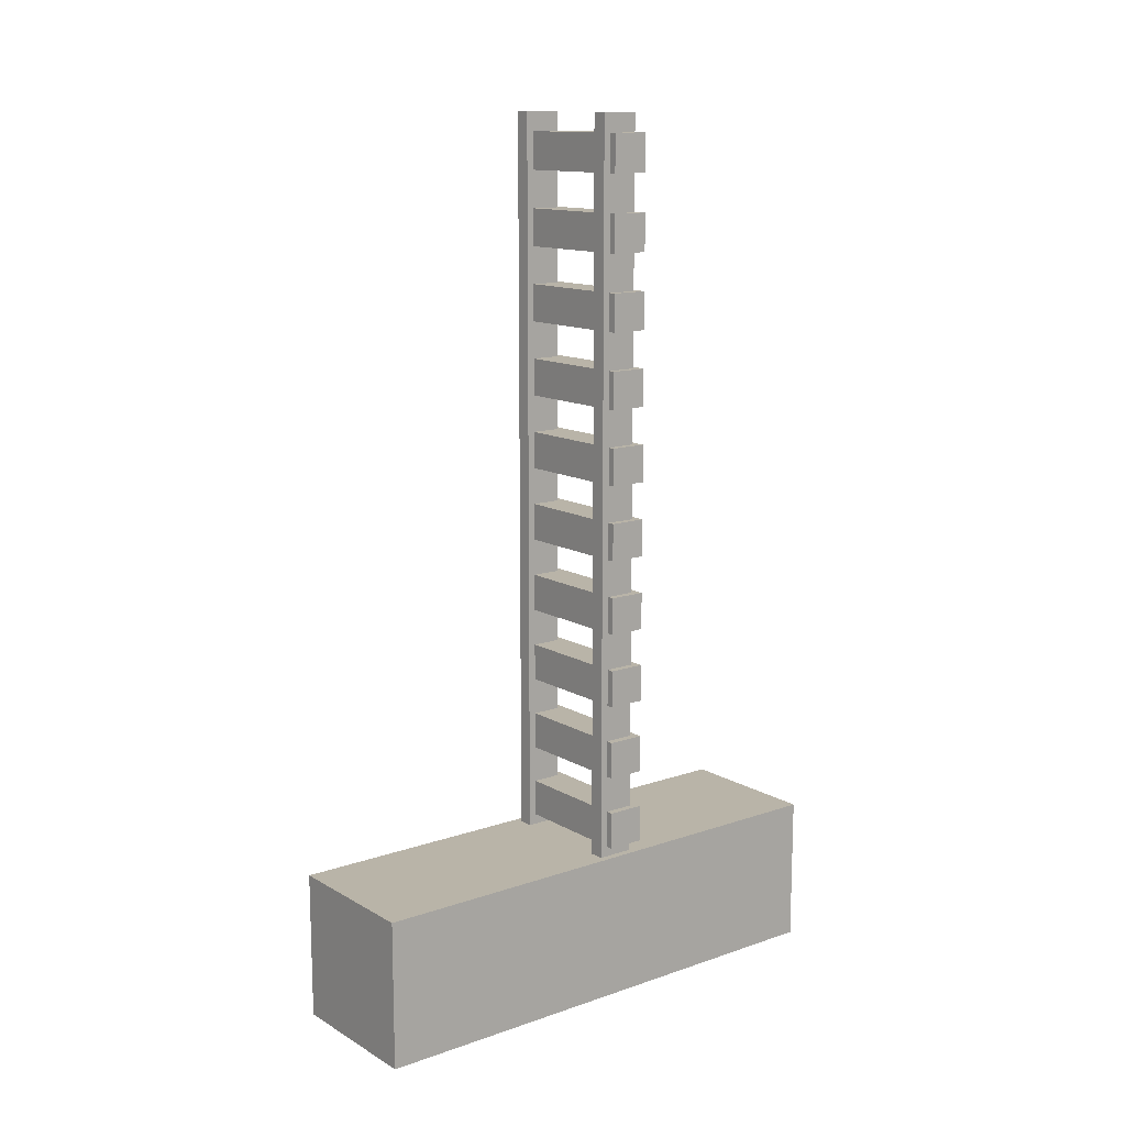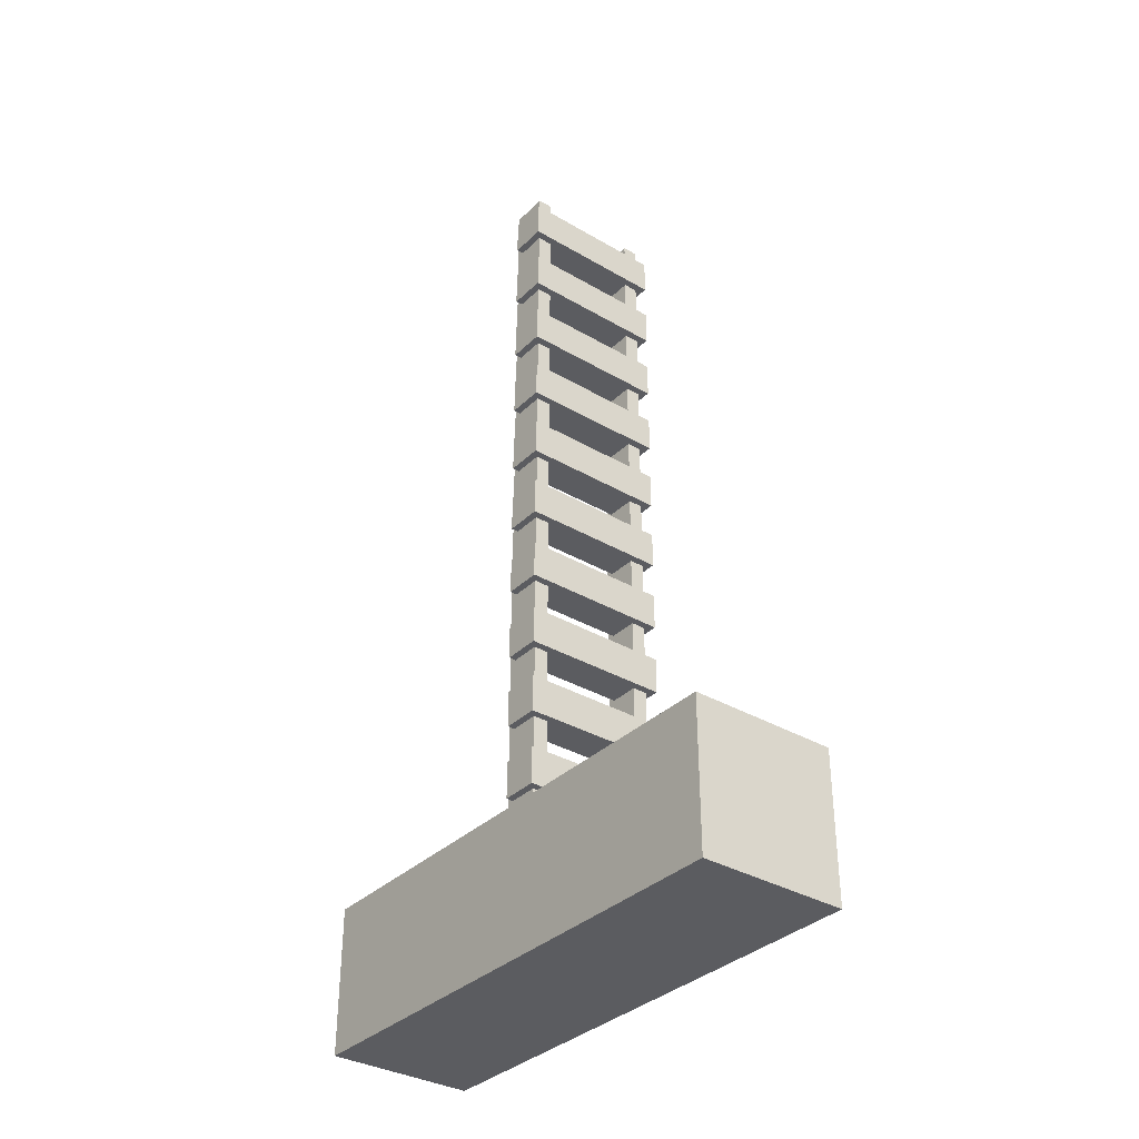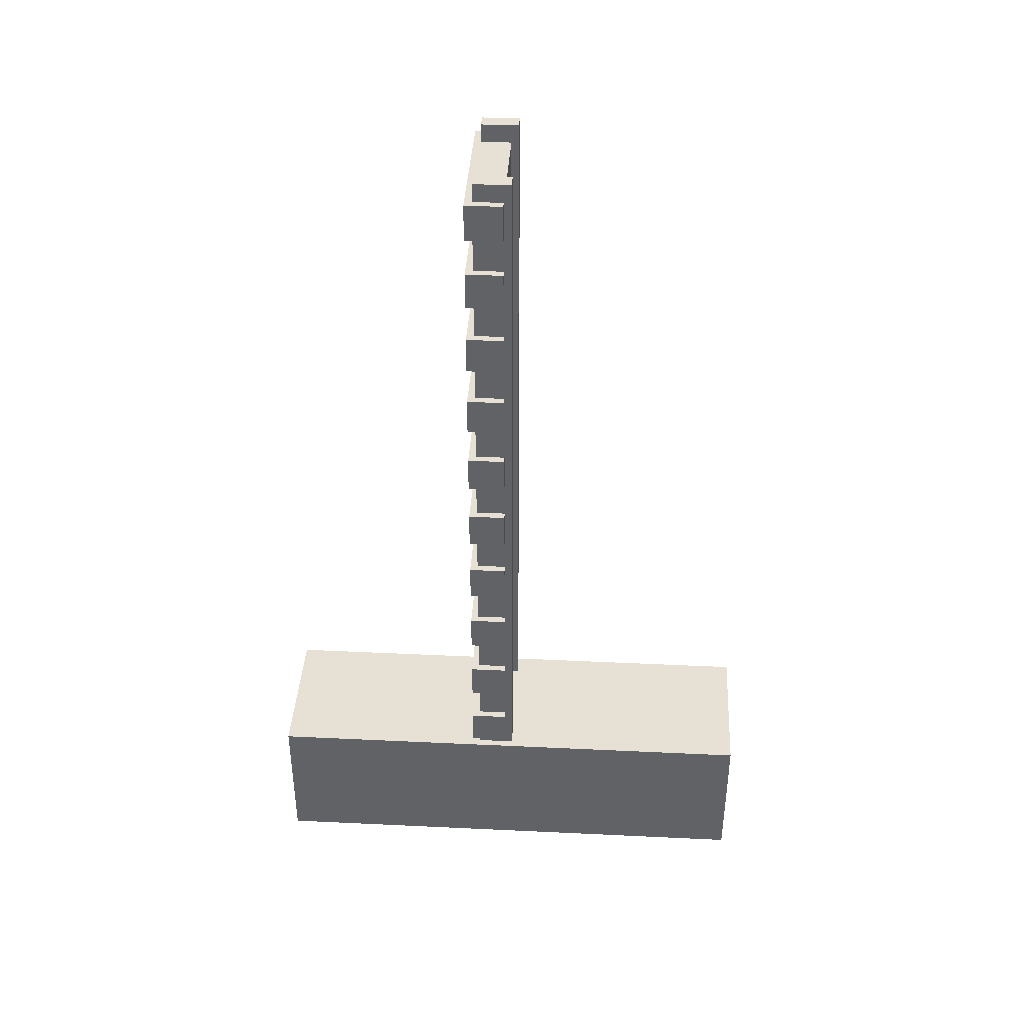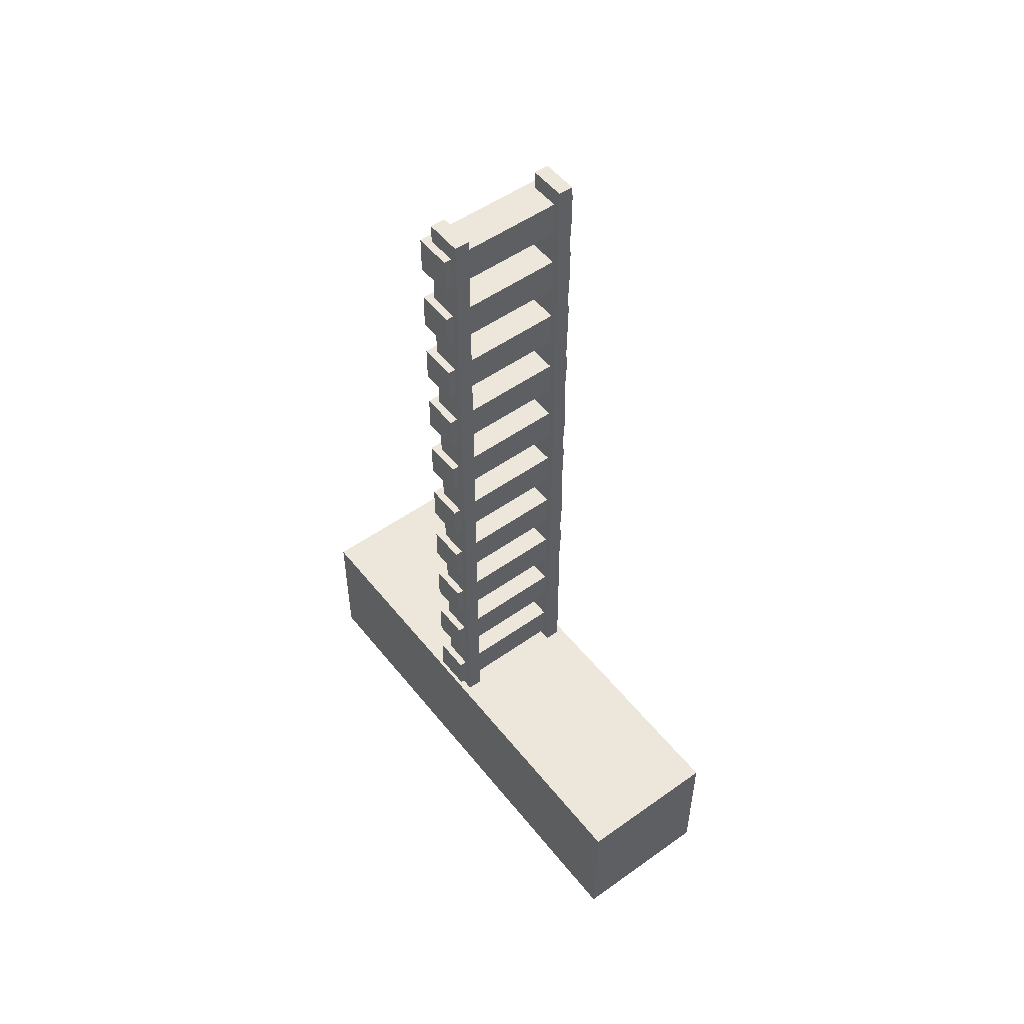
<metadata>
{"format":"obj","ext":"obj","renderer":"f3d","projection":"perspective","resolution":1024,"background":"white","views":[{"elev":13.1,"azim":-128.0,"up":"+Z"},{"elev":-34.7,"azim":-38.1,"up":"+Z"},{"elev":39.0,"azim":93.4,"up":"+Z"},{"elev":52.3,"azim":142.6,"up":"+Z"}]}
</metadata>
<code>
v -0.65 0.275 2.75
v -0.65 0.025 -2.25
v -0.65 0.025 2.75
v -0.65 0.275 -2.25
v -0.55 0.025 -2.25
v -0.65 0.025 -2.25
v -0.55 0.275 -2.25
v -0.55 0.025 2.75
v -0.55 0.025 -2.25
v -0.55 0.275 2.75
v -0.65 0.025 2.75
v -0.55 0.025 2.75
v -0.55 0.025 -2.25
v -0.65 0.025 2.75
v -0.65 0.025 -2.25
v -0.65 0.275 -2.25
v -0.55 0.275 2.75
v -0.55 0.275 -2.25
v -0.65 0.275 2.75
v -0.65 0.275 -2.25
v -0.65 0.025 -2.25
v -0.65 0.275 -2.25
v -0.55 0.275 -2.25
v -0.55 0.025 -2.25
v -0.55 0.275 -2.25
v -0.55 0.275 2.75
v -0.55 0.025 2.75
v -0.55 0.275 2.75
v -0.65 0.275 2.75
v -0.65 0.025 2.75
v -0.55 0.025 -2.25
v -0.55 0.025 2.75
v -0.65 0.025 2.75
v -0.65 0.275 -2.25
v -0.65 0.275 2.75
v -0.55 0.275 2.75
v -1.5 2 -2.196
v -1.5 -1.5 -3.196
v -1.5 -1.5 -2.196
v -1.5 2 -3.196
v -0.5 -1.5 -3.196
v -1.5 -1.5 -3.196
v -0.5 2 -3.196
v -0.5 -1.5 -2.196
v -0.5 -1.5 -3.196
v -0.5 2 -2.196
v -1.5 -1.5 -2.196
v -0.5 -1.5 -2.196
v -0.5 -1.5 -3.196
v -1.5 -1.5 -2.196
v -1.5 -1.5 -3.196
v -1.5 2 -3.196
v -0.5 2 -2.196
v -0.5 2 -3.196
v -1.5 2 -2.196
v -1.5 2 -3.196
v -1.5 -1.5 -3.196
v -1.5 2 -3.196
v -0.5 2 -3.196
v -0.5 -1.5 -3.196
v -0.5 2 -3.196
v -0.5 2 -2.196
v -0.5 -1.5 -2.196
v -0.5 2 -2.196
v -1.5 2 -2.196
v -1.5 -1.5 -2.196
v -0.5 -1.5 -3.196
v -0.5 -1.5 -2.196
v -1.5 -1.5 -2.196
v -1.5 2 -3.196
v -1.5 2 -2.196
v -0.5 2 -2.196
v -1.5 0.225 -1.375
v -1.5 -0.025 -1.625
v -1.5 -0.025 -1.375
v -1.5 0.225 -1.625
v -0.5 -0.025 -1.625
v -1.5 -0.025 -1.625
v -0.5 0.225 -1.625
v -0.5 -0.025 -1.375
v -0.5 -0.025 -1.625
v -0.5 0.225 -1.375
v -1.5 -0.025 -1.375
v -0.5 -0.025 -1.375
v -0.5 -0.025 -1.625
v -1.5 -0.025 -1.375
v -1.5 -0.025 -1.625
v -1.5 0.225 -1.625
v -0.5 0.225 -1.375
v -0.5 0.225 -1.625
v -1.5 0.225 -1.375
v -1.5 0.225 -1.625
v -1.5 -0.025 -1.625
v -1.5 0.225 -1.625
v -0.5 0.225 -1.625
v -0.5 -0.025 -1.625
v -0.5 0.225 -1.625
v -0.5 0.225 -1.375
v -0.5 -0.025 -1.375
v -0.5 0.225 -1.375
v -1.5 0.225 -1.375
v -1.5 -0.025 -1.375
v -0.5 -0.025 -1.625
v -0.5 -0.025 -1.375
v -1.5 -0.025 -1.375
v -1.5 0.225 -1.625
v -1.5 0.225 -1.375
v -0.5 0.225 -1.375
v -1.5 0.225 2.125
v -1.5 -0.025 1.875
v -1.5 -0.025 2.125
v -1.5 0.225 1.875
v -0.5 -0.025 1.875
v -1.5 -0.025 1.875
v -0.5 0.225 1.875
v -0.5 -0.025 2.125
v -0.5 -0.025 1.875
v -0.5 0.225 2.125
v -1.5 -0.025 2.125
v -0.5 -0.025 2.125
v -0.5 -0.025 1.875
v -1.5 -0.025 2.125
v -1.5 -0.025 1.875
v -1.5 0.225 1.875
v -0.5 0.225 2.125
v -0.5 0.225 1.875
v -1.5 0.225 2.125
v -1.5 0.225 1.875
v -1.5 -0.025 1.875
v -1.5 0.225 1.875
v -0.5 0.225 1.875
v -0.5 -0.025 1.875
v -0.5 0.225 1.875
v -0.5 0.225 2.125
v -0.5 -0.025 2.125
v -0.5 0.225 2.125
v -1.5 0.225 2.125
v -1.5 -0.025 2.125
v -0.5 -0.025 1.875
v -0.5 -0.025 2.125
v -1.5 -0.025 2.125
v -1.5 0.225 1.875
v -1.5 0.225 2.125
v -0.5 0.225 2.125
v -1.452 0.275 2.75
v -1.452 0.025 -2.25
v -1.452 0.025 2.75
v -1.452 0.275 -2.25
v -1.352 0.025 -2.25
v -1.452 0.025 -2.25
v -1.352 0.275 -2.25
v -1.352 0.025 2.75
v -1.352 0.025 -2.25
v -1.352 0.275 2.75
v -1.452 0.025 2.75
v -1.352 0.025 2.75
v -1.352 0.025 -2.25
v -1.452 0.025 2.75
v -1.452 0.025 -2.25
v -1.452 0.275 -2.25
v -1.352 0.275 2.75
v -1.352 0.275 -2.25
v -1.452 0.275 2.75
v -1.452 0.275 -2.25
v -1.452 0.025 -2.25
v -1.452 0.275 -2.25
v -1.352 0.275 -2.25
v -1.352 0.025 -2.25
v -1.352 0.275 -2.25
v -1.352 0.275 2.75
v -1.352 0.025 2.75
v -1.352 0.275 2.75
v -1.452 0.275 2.75
v -1.452 0.025 2.75
v -1.352 0.025 -2.25
v -1.352 0.025 2.75
v -1.452 0.025 2.75
v -1.452 0.275 -2.25
v -1.452 0.275 2.75
v -1.352 0.275 2.75
v -1.5 0.225 -1.875
v -1.5 -0.025 -2.125
v -1.5 -0.025 -1.875
v -1.5 0.225 -2.125
v -0.5 -0.025 -2.125
v -1.5 -0.025 -2.125
v -0.5 0.225 -2.125
v -0.5 -0.025 -1.875
v -0.5 -0.025 -2.125
v -0.5 0.225 -1.875
v -1.5 -0.025 -1.875
v -0.5 -0.025 -1.875
v -0.5 -0.025 -2.125
v -1.5 -0.025 -1.875
v -1.5 -0.025 -2.125
v -1.5 0.225 -2.125
v -0.5 0.225 -1.875
v -0.5 0.225 -2.125
v -1.5 0.225 -1.875
v -1.5 0.225 -2.125
v -1.5 -0.025 -2.125
v -1.5 0.225 -2.125
v -0.5 0.225 -2.125
v -0.5 -0.025 -2.125
v -0.5 0.225 -2.125
v -0.5 0.225 -1.875
v -0.5 -0.025 -1.875
v -0.5 0.225 -1.875
v -1.5 0.225 -1.875
v -1.5 -0.025 -1.875
v -0.5 -0.025 -2.125
v -0.5 -0.025 -1.875
v -1.5 -0.025 -1.875
v -1.5 0.225 -2.125
v -1.5 0.225 -1.875
v -0.5 0.225 -1.875
v -1.5 0.225 2.625
v -1.5 -0.025 2.375
v -1.5 -0.025 2.625
v -1.5 0.225 2.375
v -0.5 -0.025 2.375
v -1.5 -0.025 2.375
v -0.5 0.225 2.375
v -0.5 -0.025 2.625
v -0.5 -0.025 2.375
v -0.5 0.225 2.625
v -1.5 -0.025 2.625
v -0.5 -0.025 2.625
v -0.5 -0.025 2.375
v -1.5 -0.025 2.625
v -1.5 -0.025 2.375
v -1.5 0.225 2.375
v -0.5 0.225 2.625
v -0.5 0.225 2.375
v -1.5 0.225 2.625
v -1.5 0.225 2.375
v -1.5 -0.025 2.375
v -1.5 0.225 2.375
v -0.5 0.225 2.375
v -0.5 -0.025 2.375
v -0.5 0.225 2.375
v -0.5 0.225 2.625
v -0.5 -0.025 2.625
v -0.5 0.225 2.625
v -1.5 0.225 2.625
v -1.5 -0.025 2.625
v -0.5 -0.025 2.375
v -0.5 -0.025 2.625
v -1.5 -0.025 2.625
v -1.5 0.225 2.375
v -1.5 0.225 2.625
v -0.5 0.225 2.625
v -1.5 0.225 1.625
v -1.5 -0.025 1.375
v -1.5 -0.025 1.625
v -1.5 0.225 1.375
v -0.5 -0.025 1.375
v -1.5 -0.025 1.375
v -0.5 0.225 1.375
v -0.5 -0.025 1.625
v -0.5 -0.025 1.375
v -0.5 0.225 1.625
v -1.5 -0.025 1.625
v -0.5 -0.025 1.625
v -0.5 -0.025 1.375
v -1.5 -0.025 1.625
v -1.5 -0.025 1.375
v -1.5 0.225 1.375
v -0.5 0.225 1.625
v -0.5 0.225 1.375
v -1.5 0.225 1.625
v -1.5 0.225 1.375
v -1.5 -0.025 1.375
v -1.5 0.225 1.375
v -0.5 0.225 1.375
v -0.5 -0.025 1.375
v -0.5 0.225 1.375
v -0.5 0.225 1.625
v -0.5 -0.025 1.625
v -0.5 0.225 1.625
v -1.5 0.225 1.625
v -1.5 -0.025 1.625
v -0.5 -0.025 1.375
v -0.5 -0.025 1.625
v -1.5 -0.025 1.625
v -1.5 0.225 1.375
v -1.5 0.225 1.625
v -0.5 0.225 1.625
v -1.5 0.225 1.125
v -1.5 -0.025 0.875
v -1.5 -0.025 1.125
v -1.5 0.225 0.875
v -0.5 -0.025 0.875
v -1.5 -0.025 0.875
v -0.5 0.225 0.875
v -0.5 -0.025 1.125
v -0.5 -0.025 0.875
v -0.5 0.225 1.125
v -1.5 -0.025 1.125
v -0.5 -0.025 1.125
v -0.5 -0.025 0.875
v -1.5 -0.025 1.125
v -1.5 -0.025 0.875
v -1.5 0.225 0.875
v -0.5 0.225 1.125
v -0.5 0.225 0.875
v -1.5 0.225 1.125
v -1.5 0.225 0.875
v -1.5 -0.025 0.875
v -1.5 0.225 0.875
v -0.5 0.225 0.875
v -0.5 -0.025 0.875
v -0.5 0.225 0.875
v -0.5 0.225 1.125
v -0.5 -0.025 1.125
v -0.5 0.225 1.125
v -1.5 0.225 1.125
v -1.5 -0.025 1.125
v -0.5 -0.025 0.875
v -0.5 -0.025 1.125
v -1.5 -0.025 1.125
v -1.5 0.225 0.875
v -1.5 0.225 1.125
v -0.5 0.225 1.125
v -1.5 0.225 0.625
v -1.5 -0.025 0.375
v -1.5 -0.025 0.625
v -1.5 0.225 0.375
v -0.5 -0.025 0.375
v -1.5 -0.025 0.375
v -0.5 0.225 0.375
v -0.5 -0.025 0.625
v -0.5 -0.025 0.375
v -0.5 0.225 0.625
v -1.5 -0.025 0.625
v -0.5 -0.025 0.625
v -0.5 -0.025 0.375
v -1.5 -0.025 0.625
v -1.5 -0.025 0.375
v -1.5 0.225 0.375
v -0.5 0.225 0.625
v -0.5 0.225 0.375
v -1.5 0.225 0.625
v -1.5 0.225 0.375
v -1.5 -0.025 0.375
v -1.5 0.225 0.375
v -0.5 0.225 0.375
v -0.5 -0.025 0.375
v -0.5 0.225 0.375
v -0.5 0.225 0.625
v -0.5 -0.025 0.625
v -0.5 0.225 0.625
v -1.5 0.225 0.625
v -1.5 -0.025 0.625
v -0.5 -0.025 0.375
v -0.5 -0.025 0.625
v -1.5 -0.025 0.625
v -1.5 0.225 0.375
v -1.5 0.225 0.625
v -0.5 0.225 0.625
v -1.5 0.225 0.125
v -1.5 -0.025 -0.125
v -1.5 -0.025 0.125
v -1.5 0.225 -0.125
v -0.5 -0.025 -0.125
v -1.5 -0.025 -0.125
v -0.5 0.225 -0.125
v -0.5 -0.025 0.125
v -0.5 -0.025 -0.125
v -0.5 0.225 0.125
v -1.5 -0.025 0.125
v -0.5 -0.025 0.125
v -0.5 -0.025 -0.125
v -1.5 -0.025 0.125
v -1.5 -0.025 -0.125
v -1.5 0.225 -0.125
v -0.5 0.225 0.125
v -0.5 0.225 -0.125
v -1.5 0.225 0.125
v -1.5 0.225 -0.125
v -1.5 -0.025 -0.125
v -1.5 0.225 -0.125
v -0.5 0.225 -0.125
v -0.5 -0.025 -0.125
v -0.5 0.225 -0.125
v -0.5 0.225 0.125
v -0.5 -0.025 0.125
v -0.5 0.225 0.125
v -1.5 0.225 0.125
v -1.5 -0.025 0.125
v -0.5 -0.025 -0.125
v -0.5 -0.025 0.125
v -1.5 -0.025 0.125
v -1.5 0.225 -0.125
v -1.5 0.225 0.125
v -0.5 0.225 0.125
v -1.5 0.225 -0.375
v -1.5 -0.025 -0.625
v -1.5 -0.025 -0.375
v -1.5 0.225 -0.625
v -0.5 -0.025 -0.625
v -1.5 -0.025 -0.625
v -0.5 0.225 -0.625
v -0.5 -0.025 -0.375
v -0.5 -0.025 -0.625
v -0.5 0.225 -0.375
v -1.5 -0.025 -0.375
v -0.5 -0.025 -0.375
v -0.5 -0.025 -0.625
v -1.5 -0.025 -0.375
v -1.5 -0.025 -0.625
v -1.5 0.225 -0.625
v -0.5 0.225 -0.375
v -0.5 0.225 -0.625
v -1.5 0.225 -0.375
v -1.5 0.225 -0.625
v -1.5 -0.025 -0.625
v -1.5 0.225 -0.625
v -0.5 0.225 -0.625
v -0.5 -0.025 -0.625
v -0.5 0.225 -0.625
v -0.5 0.225 -0.375
v -0.5 -0.025 -0.375
v -0.5 0.225 -0.375
v -1.5 0.225 -0.375
v -1.5 -0.025 -0.375
v -0.5 -0.025 -0.625
v -0.5 -0.025 -0.375
v -1.5 -0.025 -0.375
v -1.5 0.225 -0.625
v -1.5 0.225 -0.375
v -0.5 0.225 -0.375
v -1.5 0.225 -0.875
v -1.5 -0.025 -1.125
v -1.5 -0.025 -0.875
v -1.5 0.225 -1.125
v -0.5 -0.025 -1.125
v -1.5 -0.025 -1.125
v -0.5 0.225 -1.125
v -0.5 -0.025 -0.875
v -0.5 -0.025 -1.125
v -0.5 0.225 -0.875
v -1.5 -0.025 -0.875
v -0.5 -0.025 -0.875
v -0.5 -0.025 -1.125
v -1.5 -0.025 -0.875
v -1.5 -0.025 -1.125
v -1.5 0.225 -1.125
v -0.5 0.225 -0.875
v -0.5 0.225 -1.125
v -1.5 0.225 -0.875
v -1.5 0.225 -1.125
v -1.5 -0.025 -1.125
v -1.5 0.225 -1.125
v -0.5 0.225 -1.125
v -0.5 -0.025 -1.125
v -0.5 0.225 -1.125
v -0.5 0.225 -0.875
v -0.5 -0.025 -0.875
v -0.5 0.225 -0.875
v -1.5 0.225 -0.875
v -1.5 -0.025 -0.875
v -0.5 -0.025 -1.125
v -0.5 -0.025 -0.875
v -1.5 -0.025 -0.875
v -1.5 0.225 -1.125
v -1.5 0.225 -0.875
v -0.5 0.225 -0.875
g mesh_0
f 1 2 3
f 4 5 6
f 7 8 9
f 10 11 12
f 13 14 15
f 16 17 18
f 19 20 21
f 22 23 24
f 25 26 27
f 28 29 30
f 31 32 33
f 34 35 36
g mesh_1
f 37 38 39
f 40 41 42
f 43 44 45
f 46 47 48
f 49 50 51
f 52 53 54
f 55 56 57
f 58 59 60
f 61 62 63
f 64 65 66
f 67 68 69
f 70 71 72
g mesh_2
f 73 74 75
f 76 77 78
f 79 80 81
f 82 83 84
f 85 86 87
f 88 89 90
f 91 92 93
f 94 95 96
f 97 98 99
f 100 101 102
f 103 104 105
f 106 107 108
g mesh_3
f 109 110 111
f 112 113 114
f 115 116 117
f 118 119 120
f 121 122 123
f 124 125 126
f 127 128 129
f 130 131 132
f 133 134 135
f 136 137 138
f 139 140 141
f 142 143 144
g mesh_4
f 145 146 147
f 148 149 150
f 151 152 153
f 154 155 156
f 157 158 159
f 160 161 162
f 163 164 165
f 166 167 168
f 169 170 171
f 172 173 174
f 175 176 177
f 178 179 180
g mesh_5
f 181 182 183
f 184 185 186
f 187 188 189
f 190 191 192
f 193 194 195
f 196 197 198
f 199 200 201
f 202 203 204
f 205 206 207
f 208 209 210
f 211 212 213
f 214 215 216
g mesh_6
f 217 218 219
f 220 221 222
f 223 224 225
f 226 227 228
f 229 230 231
f 232 233 234
f 235 236 237
f 238 239 240
f 241 242 243
f 244 245 246
f 247 248 249
f 250 251 252
g mesh_7
f 253 254 255
f 256 257 258
f 259 260 261
f 262 263 264
f 265 266 267
f 268 269 270
f 271 272 273
f 274 275 276
f 277 278 279
f 280 281 282
f 283 284 285
f 286 287 288
g mesh_8
f 289 290 291
f 292 293 294
f 295 296 297
f 298 299 300
f 301 302 303
f 304 305 306
f 307 308 309
f 310 311 312
f 313 314 315
f 316 317 318
f 319 320 321
f 322 323 324
g mesh_9
f 325 326 327
f 328 329 330
f 331 332 333
f 334 335 336
f 337 338 339
f 340 341 342
f 343 344 345
f 346 347 348
f 349 350 351
f 352 353 354
f 355 356 357
f 358 359 360
g mesh_10
f 361 362 363
f 364 365 366
f 367 368 369
f 370 371 372
f 373 374 375
f 376 377 378
f 379 380 381
f 382 383 384
f 385 386 387
f 388 389 390
f 391 392 393
f 394 395 396
g mesh_11
f 397 398 399
f 400 401 402
f 403 404 405
f 406 407 408
f 409 410 411
f 412 413 414
f 415 416 417
f 418 419 420
f 421 422 423
f 424 425 426
f 427 428 429
f 430 431 432
g mesh_12
f 433 434 435
f 436 437 438
f 439 440 441
f 442 443 444
f 445 446 447
f 448 449 450
f 451 452 453
f 454 455 456
f 457 458 459
f 460 461 462
f 463 464 465
f 466 467 468

</code>
